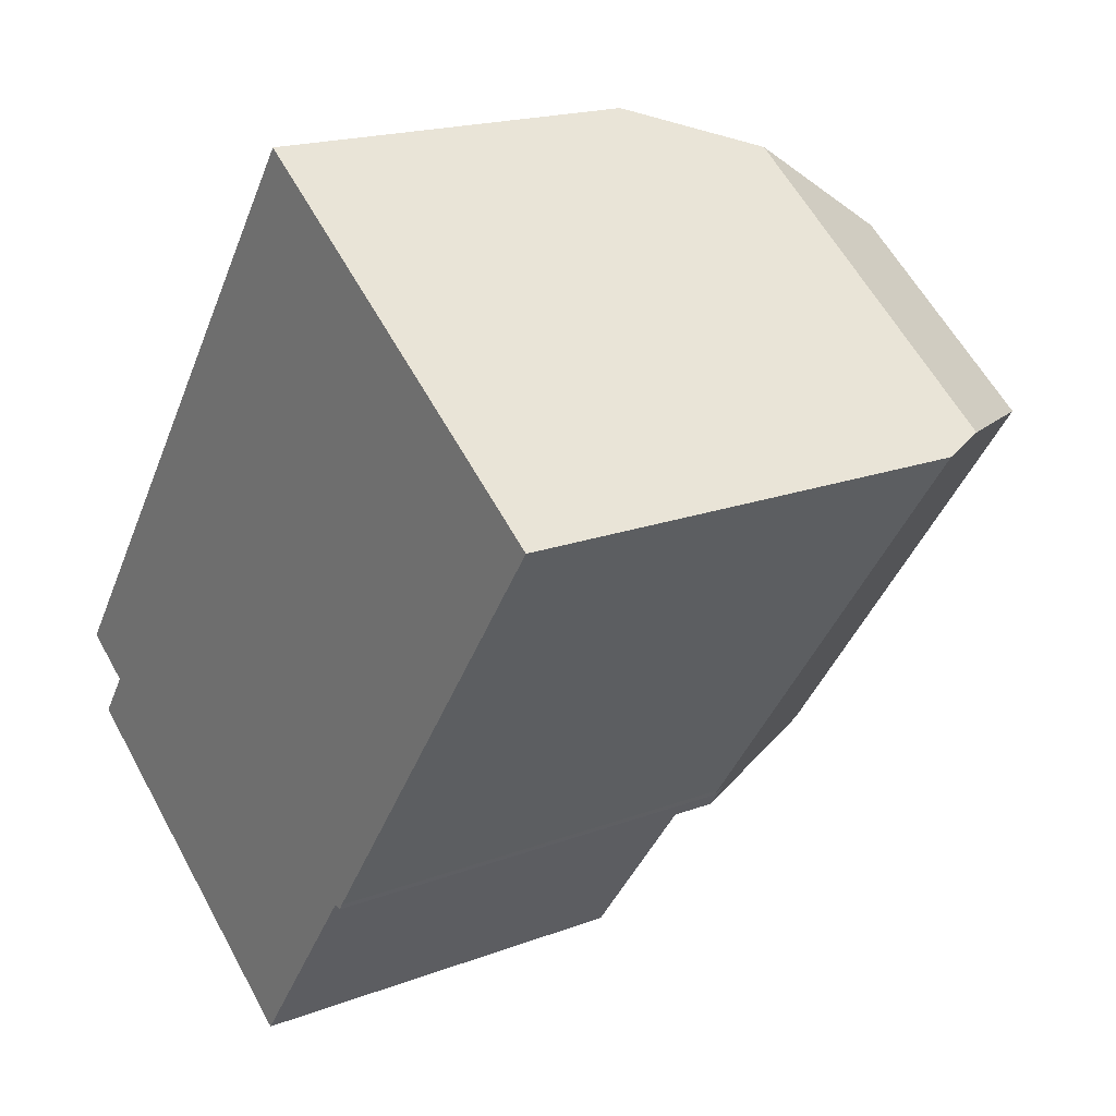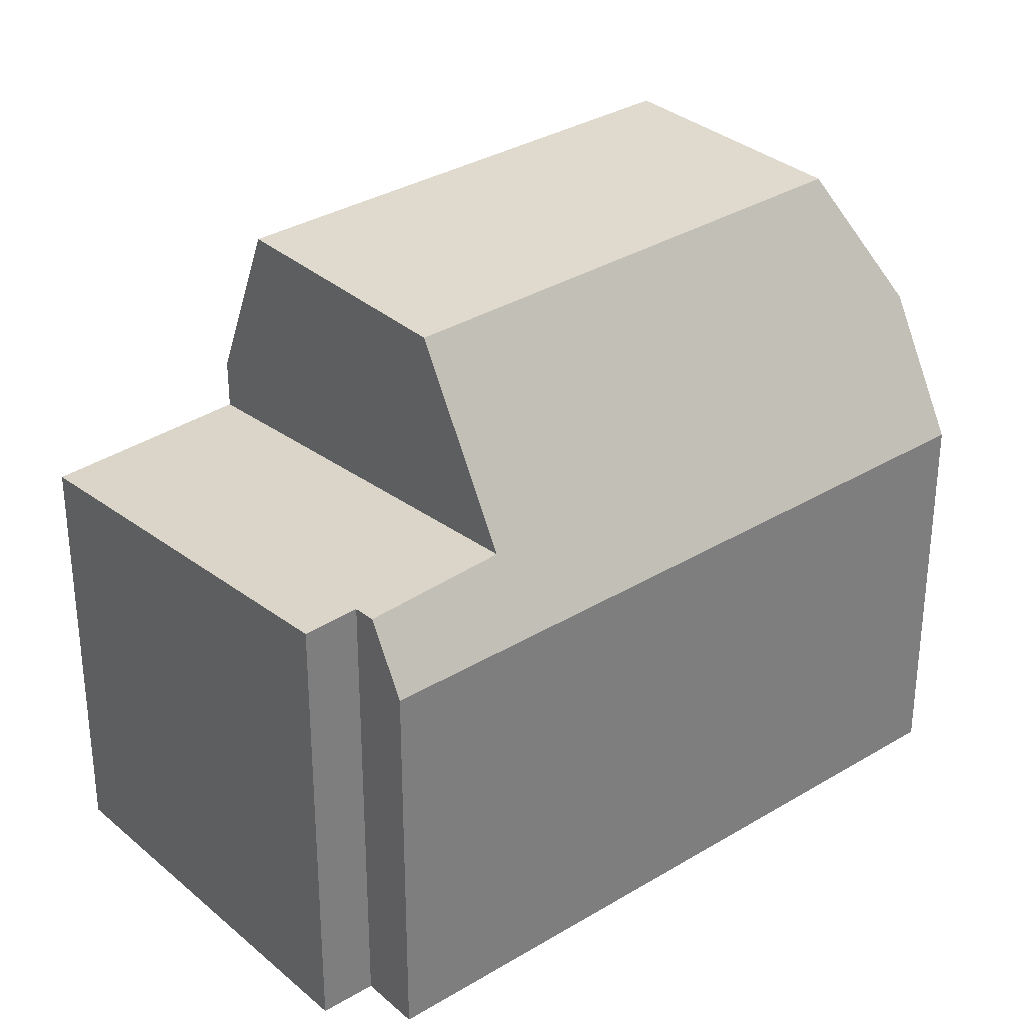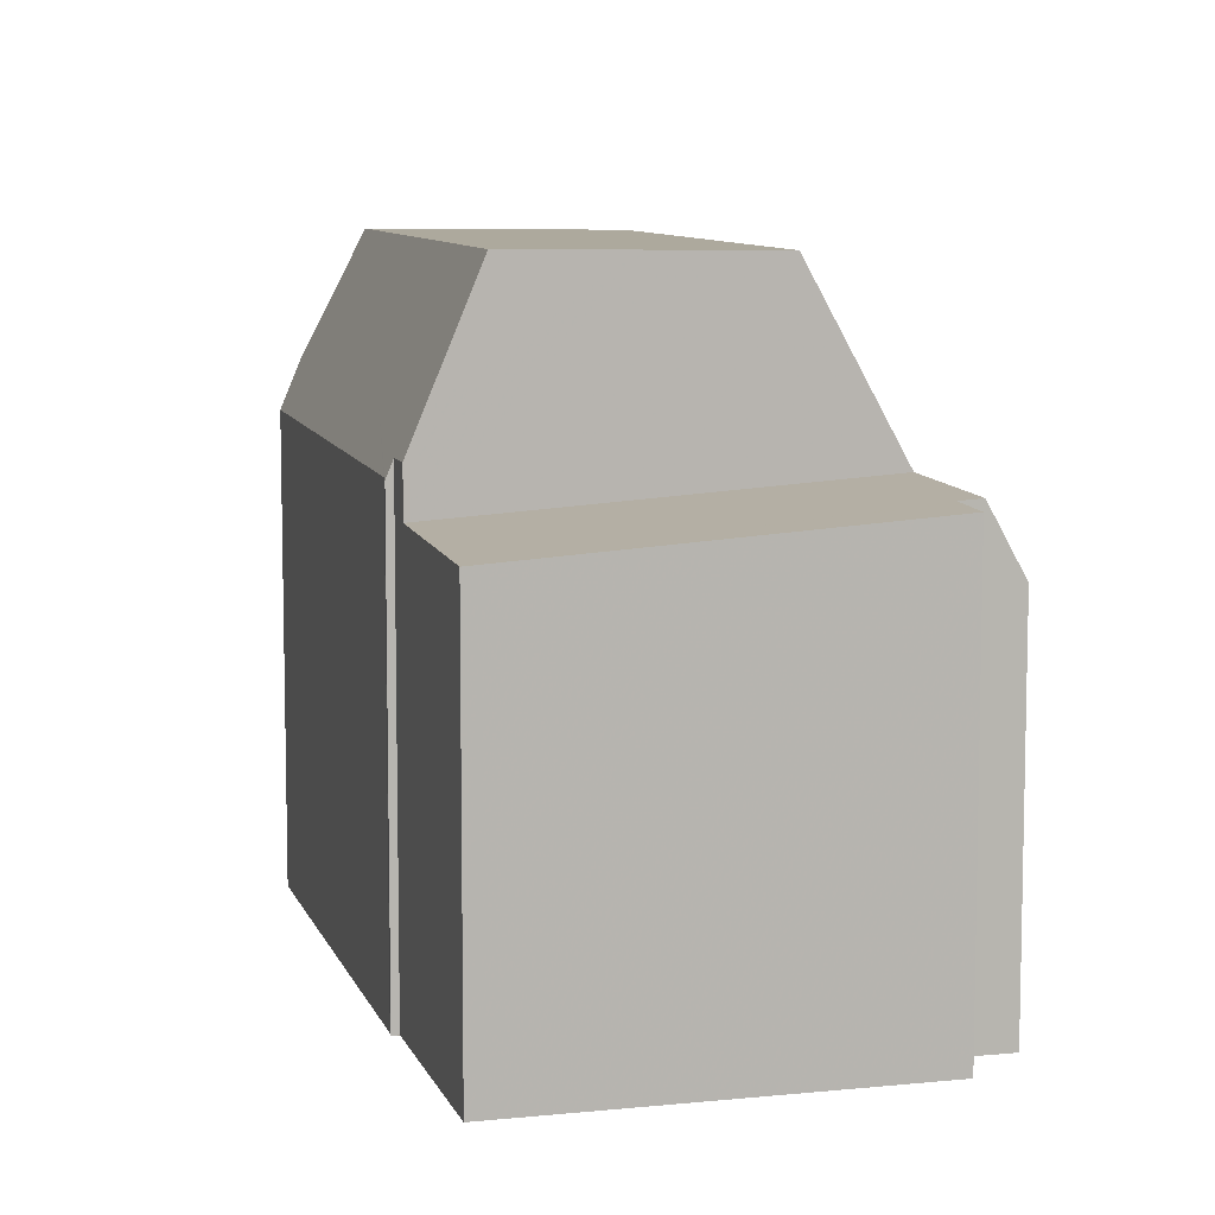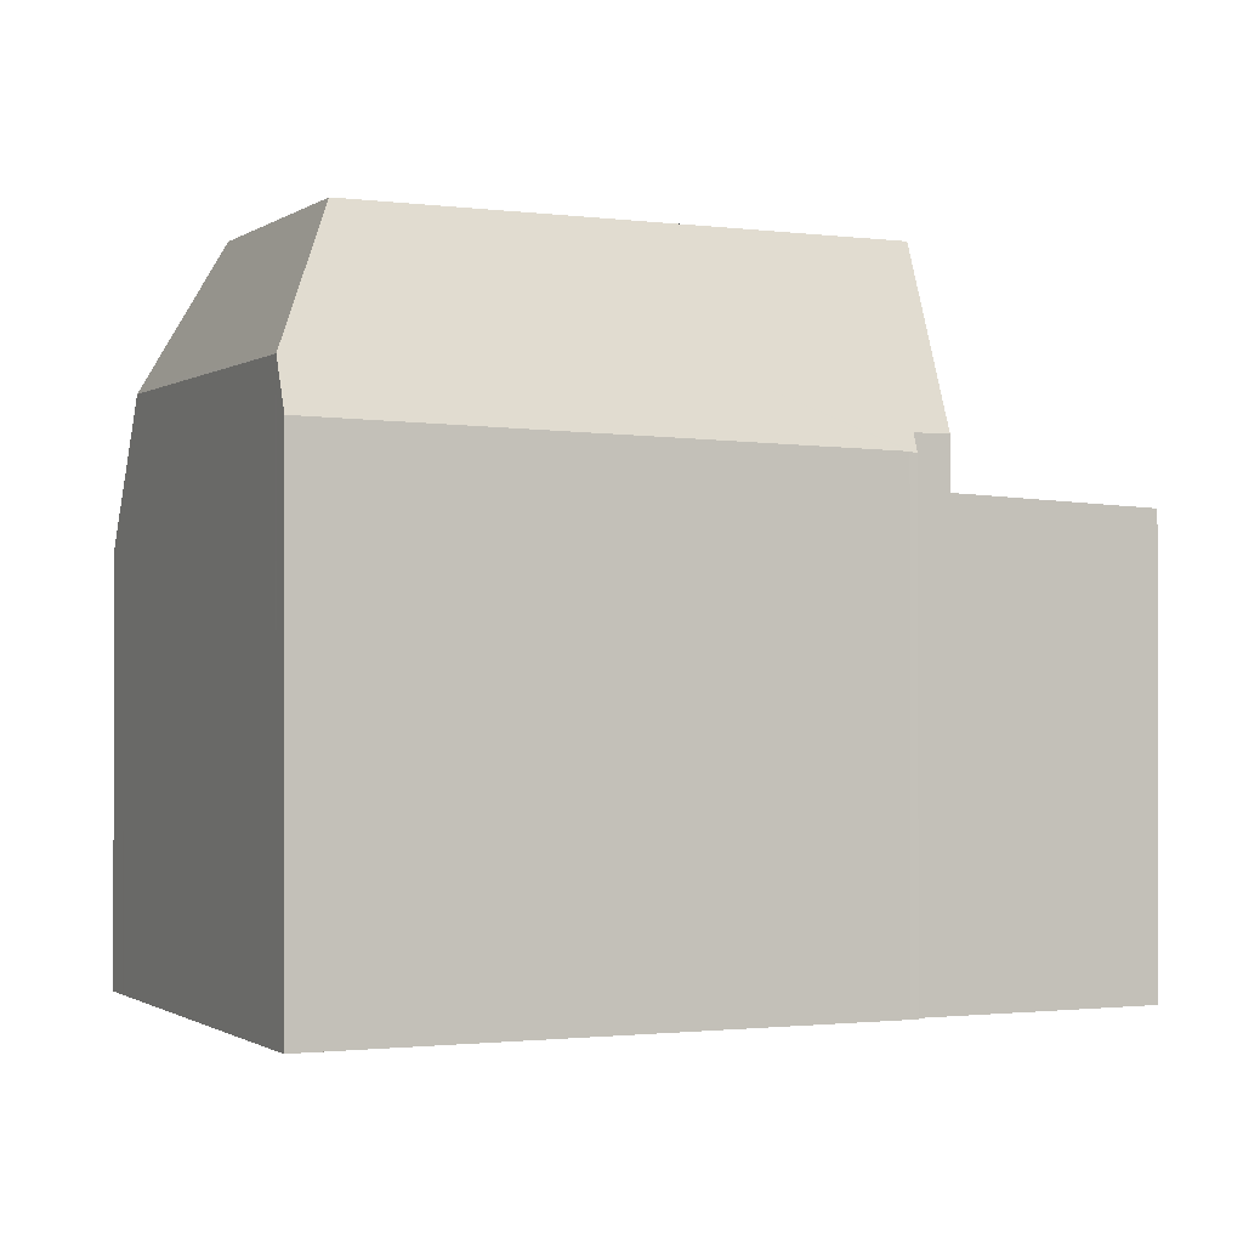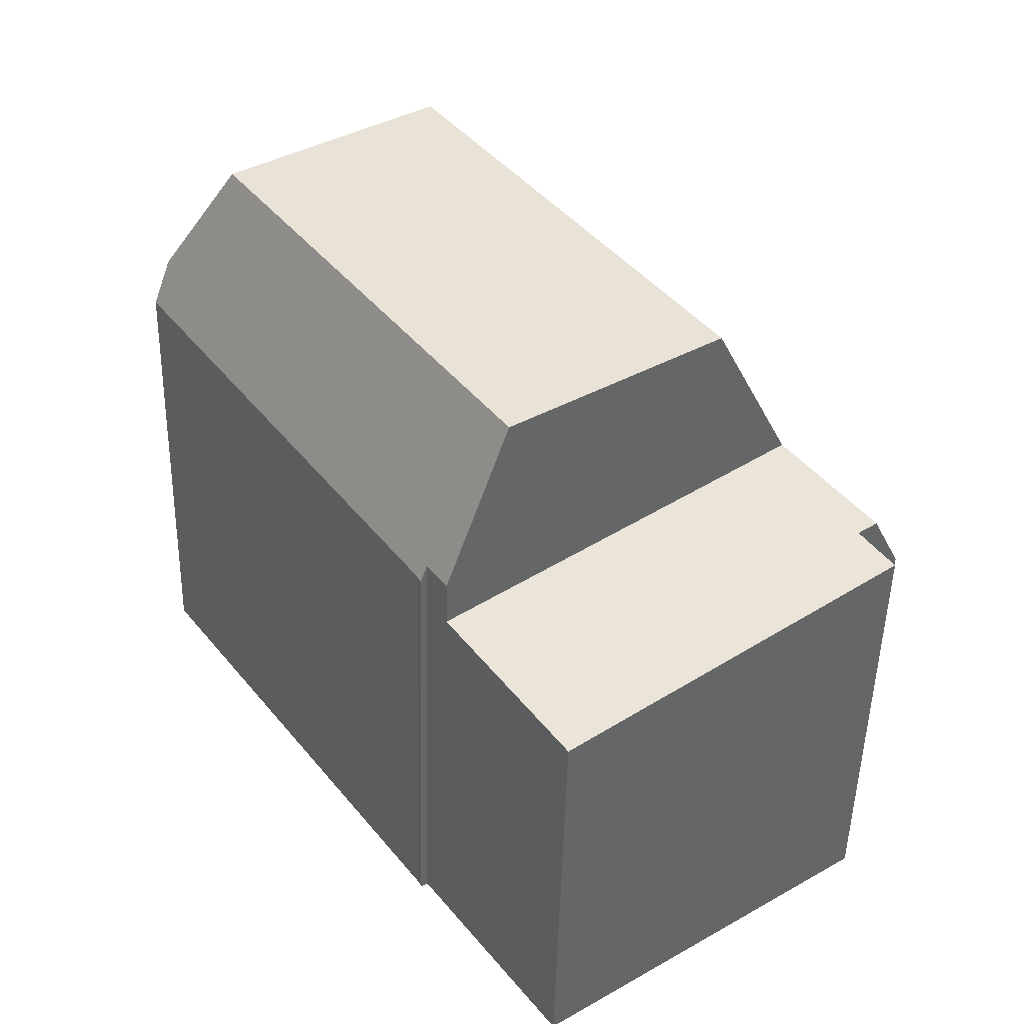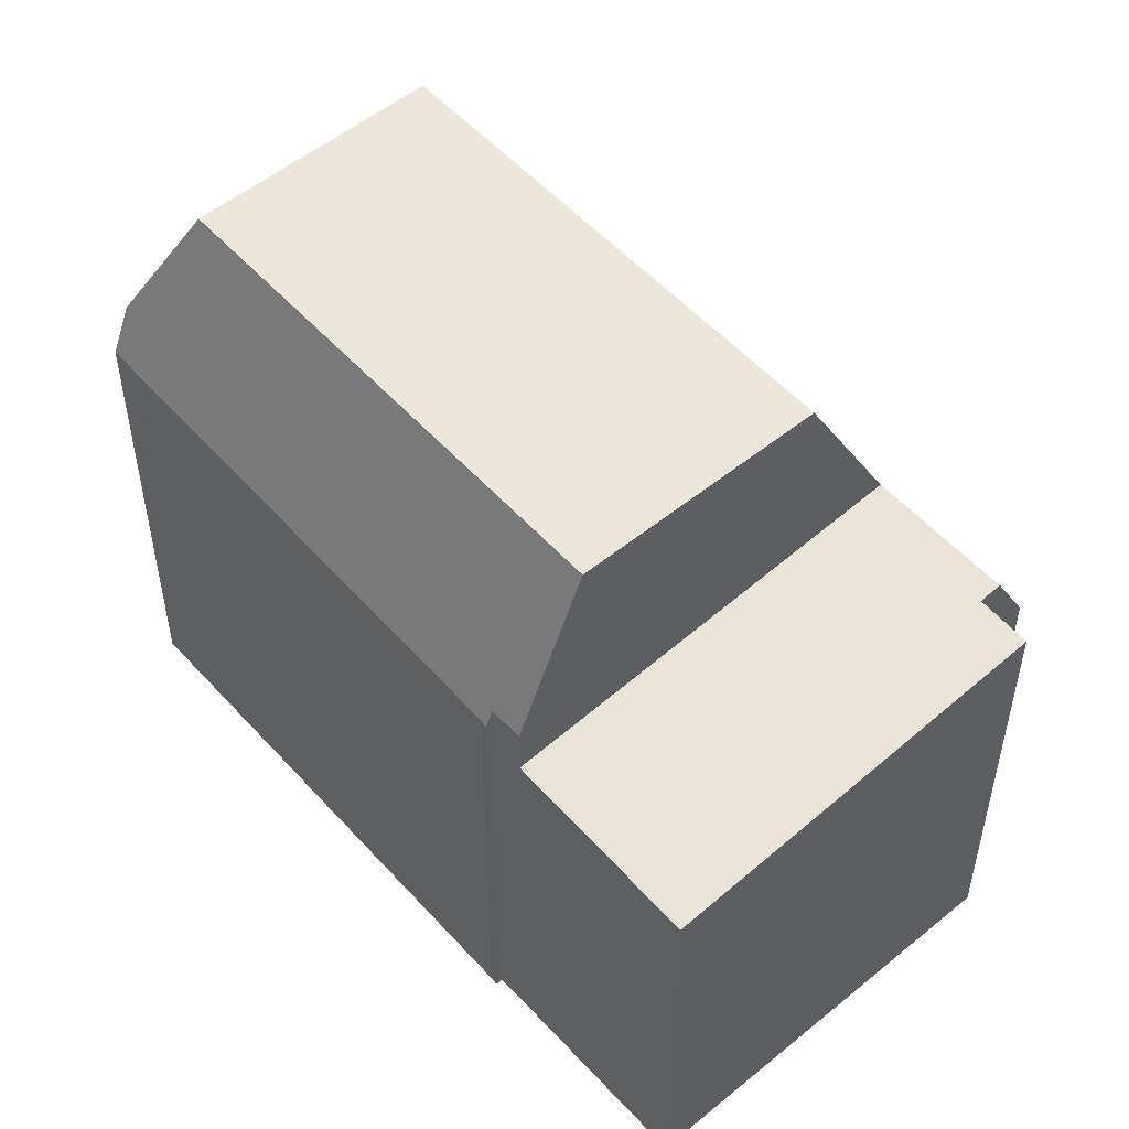
<metadata>
{"format":"obj","ext":"obj","renderer":"f3d","projection":"perspective","resolution":1024,"background":"white","views":[{"elev":18.5,"azim":-126.0,"up":"+Y"},{"elev":32.0,"azim":85.4,"up":"+Z"},{"elev":8.4,"azim":20.1,"up":"+Z"},{"elev":-0.7,"azim":-79.0,"up":"+Z"},{"elev":-49.1,"azim":-1.3,"up":"+Y"},{"elev":53.5,"azim":-5.7,"up":"+Z"}]}
</metadata>
<code>
v -794.5 -1402 6.771
v -794 -1403 6.734
v -799 -1406 6.322
v -793.7 -1402 5.768
v -800 -1393 5.831
v -801.1 -1404 7.183
v -801.2 -1404 6.916
v -801.2 -1404 6.941
v -805.9 -1397 7.13
v -801.3 -1395 9.73
v -804.4 -1397 9.773
v -794.2 -1402 6.795
v -798.8 -1406 6.338
v -800.7 -1393 7.248
v -794.2 -1402 6.795
v -800.8 -1404 6.453
v -801.3 -1395 9.73
v -796.8 -1401 9.648
v -795.5 -1400 6.887
v -800.9 -1393 7.831
v -804.4 -1397 9.773
v -805.6 -1397 7.843
v -799.9 -1403 9.691
v -800.8 -1404 7.18
v -801.3 -1395 9.73
v -800.9 -1393 7.831
v -804.4 -1397 9.773
v -805.6 -1397 7.843
v -800.7 -1393 7.247
v -800.9 -1394 7.886
v -805.6 -1397 7.897
v -805.6 -1397 7.897
v -800 -1393 5.83
v -800.9 -1394 7.886
v -805.8 -1397 7.129
v -800.3 -1393 6.462
v -800.3 -1393 6.462
v -794 -1402 6.404
v -800.6 -1404 7.759
v -800.6 -1404 6.47
v -805.6 -1397 7.815
v -805.6 -1397 7.815
v -796.9 -1401 9.65
v -800 -1403 9.693
v -796.9 -1401 9.65
v -800 -1403 9.693
v -800.7 -1404 7.76
v -800.9 -1404 7.181
v -795.6 -1400 6.895
v -795.4 -1400 6.417
v -795.1 -1400 5.782
v -800.7 -1393 7.261
v -800.7 -1393 7.262
v -795.7 -1400 7.324
v -794.4 -1402 6.775
v -795.7 -1400 6.871
v -795.8 -1400 7.322
v -800.4 -1393 6.69
v -800.4 -1393 6.691
v -795.6 -1400 6.751
v -794.2 -1402 6.769
v -802.9 -1396 9.752
v -798.5 -1402 9.672
v -796.7 -1405 6.516
v -798.4 -1402 6.649
v -798.4 -1402 9.67
v -802.9 -1396 9.752
v -803.4 -1395 7.892
v -803.4 -1395 7.837
v -800.2 -1394 7.268
v -800.2 -1394 7.212
v -799.9 -1394 6.697
v -799.8 -1394 6.457
v -802.9 -1396 9.683
v -804.5 -1397 9.694
v -804.5 -1397 9.694
v -801.3 -1395 9.673
v -805.1 -1398 7.81
v -805.3 -1398 7.109
v -801.3 -1395 9.673
v -799.5 -1394 5.826
v -794.1 -1402 6.667
v -795.5 -1400 6.681
v -798.7 -1396 6.712
v -799.9 -1394 6.725
v -800.4 -1393 6.73
v -800.4 -1393 6.73
v -797.1 -1398 7.001
v -797 -1398 6.733
v -798.4 -1399 9.677
v -797.3 -1398 7.304
v -797 -1398 6.696
v -796.9 -1398 6.431
v -800 -1400 9.699
v -801.5 -1401 9.72
v -798.4 -1399 9.677
v -802.2 -1402 7.777
v -802.4 -1402 6.99
v -801.5 -1401 9.72
v -796.6 -1398 5.797
v -796.8 -1401 9.648
v -795.3 -1400 6.416
v -795.4 -1400 6.68
v -796.8 -1401 9.648
v -795.7 -1400 6.871
v -798.4 -1402 6.649
v -799.9 -1403 9.691
v -798.4 -1402 9.67
v -795.5 -1400 6.753
v -800.6 -1404 6.47
v -795.5 -1400 6.887
v -800.8 -1404 6.453
v -795.7 -1400 7.324
v -795.5 -1400 6.887
v -795 -1400 5.781
v -799.9 -1403 9.691
v -800.8 -1404 7.18
v -800.6 -1404 7.759
v -796.9 -1404 6.538
v -794.3 -1402 6.756
v -799.1 -1406 6.359
v -799.3 -1406 6.343
v -794 -1403 6.736
v -796.7 -1405 6.518
v -798.9 -1406 6.34
v -799.1 -1406 6.324
v -794.3 -1402 6.756
v -794.5 -1402 6.771
v -794.5 -1402 0
v -794.3 -1402 0
v -796.7 -1405 6.516
v -794 -1403 6.734
v -794 -1403 0
v -796.7 -1405 8.882e-16
v -799.1 -1406 6.324
v -799 -1406 6.322
v -799 -1406 0
v -799.1 -1406 0
v -794 -1402 6.404
v -793.7 -1402 5.768
v -793.7 -1402 8.882e-16
v -794 -1402 -8.882e-16
v -800 -1393 5.83
v -800 -1393 5.831
v -800 -1393 0
v -800 -1393 0
v -801.2 -1404 6.916
v -801.1 -1404 7.183
v -801.1 -1404 0
v -801.2 -1404 0
v -801.2 -1404 6.941
v -801.2 -1404 6.916
v -801.2 -1404 0
v -801.2 -1404 0
v -802.4 -1402 6.99
v -801.2 -1404 6.941
v -801.2 -1404 0
v -802.4 -1402 0
v -805.6 -1397 7.815
v -805.9 -1397 7.13
v -805.9 -1397 0
v -805.6 -1397 0
v -794.4 -1402 6.775
v -794.2 -1402 6.795
v -794.2 -1402 0
v -794.4 -1402 8.882e-16
v -799 -1406 6.322
v -798.8 -1406 6.338
v -798.8 -1406 0
v -799 -1406 0
v -800.4 -1393 6.73
v -800.7 -1393 7.248
v -800.7 -1393 0
v -800.4 -1393 8.882e-16
v -803.4 -1395 7.837
v -805.6 -1397 7.843
v -805.6 -1397 0
v -803.4 -1395 0
v -800.7 -1393 7.261
v -800.9 -1393 7.831
v -800.9 -1393 8.882e-16
v -800.7 -1393 8.882e-16
v -799.5 -1394 5.826
v -800 -1393 5.83
v -800 -1393 0
v -799.5 -1394 0
v -805.9 -1397 7.13
v -805.8 -1397 7.129
v -805.8 -1397 8.882e-16
v -805.9 -1397 0
v -800 -1393 5.831
v -800.3 -1393 6.462
v -800.3 -1393 0
v -800 -1393 0
v -794.1 -1402 6.667
v -794 -1402 6.404
v -794 -1402 -8.882e-16
v -794.1 -1402 0
v -805.6 -1397 7.843
v -805.6 -1397 7.815
v -805.6 -1397 0
v -805.6 -1397 0
v -801.1 -1404 7.183
v -800.9 -1404 7.181
v -800.9 -1404 0
v -801.1 -1404 0
v -795 -1400 5.781
v -795.1 -1400 5.782
v -795.1 -1400 0
v -795 -1400 0
v -800.7 -1393 7.248
v -800.7 -1393 7.261
v -800.7 -1393 8.882e-16
v -800.7 -1393 0
v -794.5 -1402 6.771
v -794.4 -1402 6.775
v -794.4 -1402 8.882e-16
v -794.5 -1402 0
v -800.3 -1393 6.462
v -800.4 -1393 6.69
v -800.4 -1393 0
v -800.3 -1393 0
v -794.2 -1402 6.795
v -794.2 -1402 6.769
v -794.2 -1402 0
v -794.2 -1402 0
v -798.8 -1406 6.338
v -796.7 -1405 6.516
v -796.7 -1405 8.882e-16
v -798.8 -1406 0
v -800.9 -1393 7.831
v -803.4 -1395 7.837
v -803.4 -1395 0
v -800.9 -1393 8.882e-16
v -805.8 -1397 7.129
v -805.3 -1398 7.109
v -805.3 -1398 0
v -805.8 -1397 8.882e-16
v -796.6 -1398 5.797
v -799.5 -1394 5.826
v -799.5 -1394 0
v -796.6 -1398 8.882e-16
v -794.2 -1402 6.769
v -794.1 -1402 6.667
v -794.1 -1402 0
v -794.2 -1402 0
v -800.4 -1393 6.69
v -800.4 -1393 6.73
v -800.4 -1393 8.882e-16
v -800.4 -1393 0
v -805.3 -1398 7.109
v -802.4 -1402 6.99
v -802.4 -1402 0
v -805.3 -1398 0
v -795.1 -1400 5.782
v -796.6 -1398 5.797
v -796.6 -1398 8.882e-16
v -795.1 -1400 0
v -793.7 -1402 5.768
v -795 -1400 5.781
v -795 -1400 0
v -793.7 -1402 8.882e-16
v -800.9 -1404 7.181
v -800.8 -1404 7.18
v -800.8 -1404 0
v -800.9 -1404 0
v -794 -1403 6.736
v -794.3 -1402 6.756
v -794.3 -1402 0
v -794 -1403 0
v -800.8 -1404 6.453
v -799.3 -1406 6.343
v -799.3 -1406 0
v -800.8 -1404 0
v -794 -1403 6.734
v -794 -1403 6.736
v -794 -1403 0
v -794 -1403 0
v -799.3 -1406 6.343
v -799.1 -1406 6.324
v -799.1 -1406 0
v -799.3 -1406 0
v -793.7 -1402 0
v -794.5 -1402 0
v -794 -1403 0
v -799 -1406 0
v -801.1 -1404 0
v -801.2 -1404 0
v -801.2 -1404 0
v -805.9 -1397 0
v -800 -1393 0
f 53 30 26 52
f 94 62 10 90
f 87 58 59 86
f 66 23 39 40 65
f 74 68 34 77
f 79 35 41 78
f 104 45 57 113
f 114 49 60 109
f 69 20 34 68
f 41 35 9 42
f 36 5 33 37
f 102 50 51 115
f 39 24 16 40
f 78 41 31 76
f 42 28 31 41
f 91 57 45 96
f 85 72 84
f 100 51 50 93
f 52 14 29 53
f 56 19 54
f 113 57 49 114
f 88 49 57 91
f 58 36 37 59
f 103 83 50 102
f 93 50 83 92
f 95 11 62 94
f 65 56 54 18 66
f 75 32 68 74
f 68 32 22 69
f 70 53 29 71
f 72 59 37 73
f 74 67 21 75
f 77 17 67 74
f 98 79 78 97
f 97 78 76 27 99
f 80 30 53 70
f 86 59 72 85
f 73 37 33 81
f 109 60 83 103
f 92 83 60 89
f 85 71 29 86
f 86 29 14 87
f 89 60 49 88
f 88 71 85 84 89
f 91 70 71 88
f 92 84 72 73 93
f 94 63 44 95
f 97 47 48 6 7 8 98
f 99 46 47 97
f 89 84 92
f 90 43 63 94
f 96 25 80 70 91
f 93 73 81 100
f 102 38 82 103
f 124 119 120 123
f 107 44 63 108
f 103 82 61 109
f 125 121 119 124
f 126 122 121 125
f 109 61 15 114
f 115 4 38 102
f 108 63 43 101
f 117 48 47 118
f 118 47 46 116
f 111 12 55 105
f 119 106 105 55 1 120
f 121 110 106 119
f 122 112 110 121
f 123 2 64 124
f 124 64 13 125
f 125 13 3 126
f 128 129 130 127
f 132 133 134 131
f 136 137 138 135
f 140 141 142 139
f 144 145 146 143
f 148 149 150 147
f 152 153 154 151
f 156 157 158 155
f 160 161 162 159
f 164 165 166 163
f 168 169 170 167
f 172 173 174 171
f 176 177 178 175
f 180 181 182 179
f 184 185 186 183
f 188 189 190 187
f 192 193 194 191
f 196 197 198 195
f 200 201 202 199
f 204 205 206 203
f 208 209 210 207
f 212 213 214 211
f 216 217 218 215
f 220 221 222 219
f 224 225 226 223
f 228 229 230 227
f 232 233 234 231
f 236 237 238 235
f 240 241 242 239
f 244 245 246 243
f 248 249 250 247
f 252 253 254 251
f 256 257 258 255
f 260 261 262 259
f 264 265 266 263
f 268 269 270 267
f 272 273 274 271
f 276 277 278 275
f 280 281 282 279
f 284 285 286 287 288 289 290 291 283

</code>
